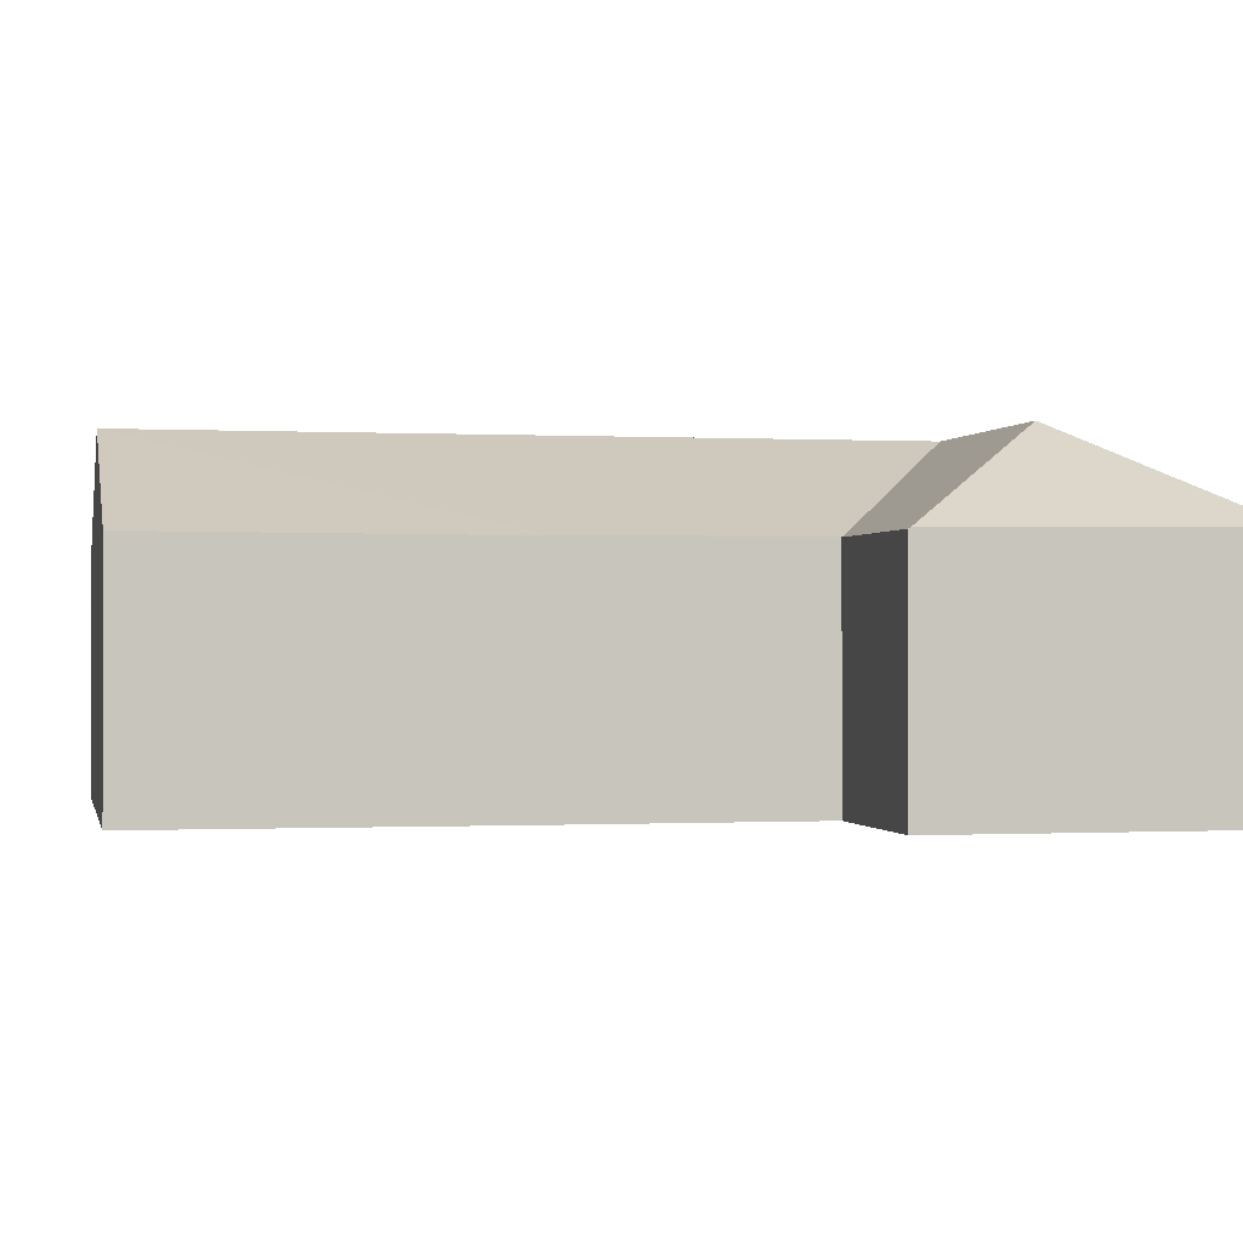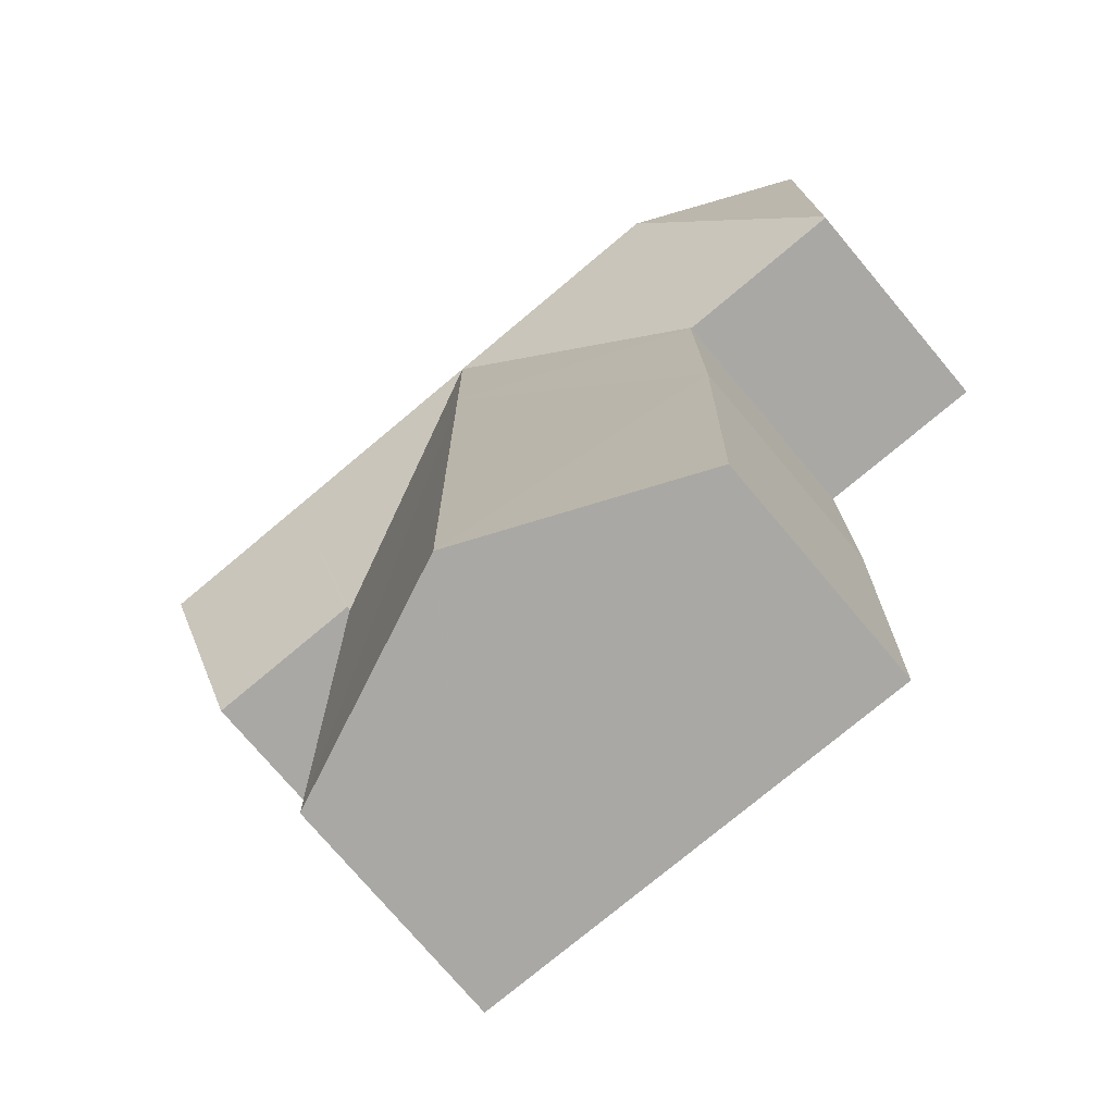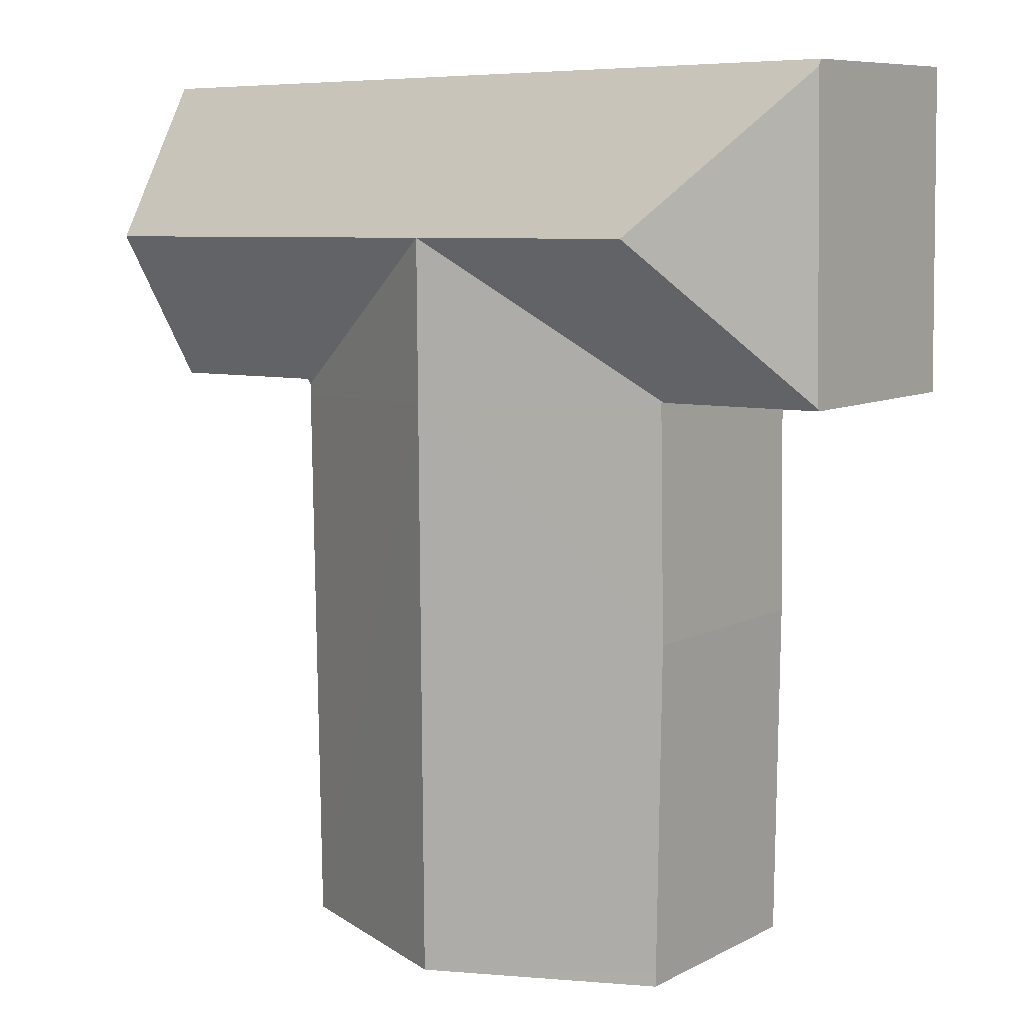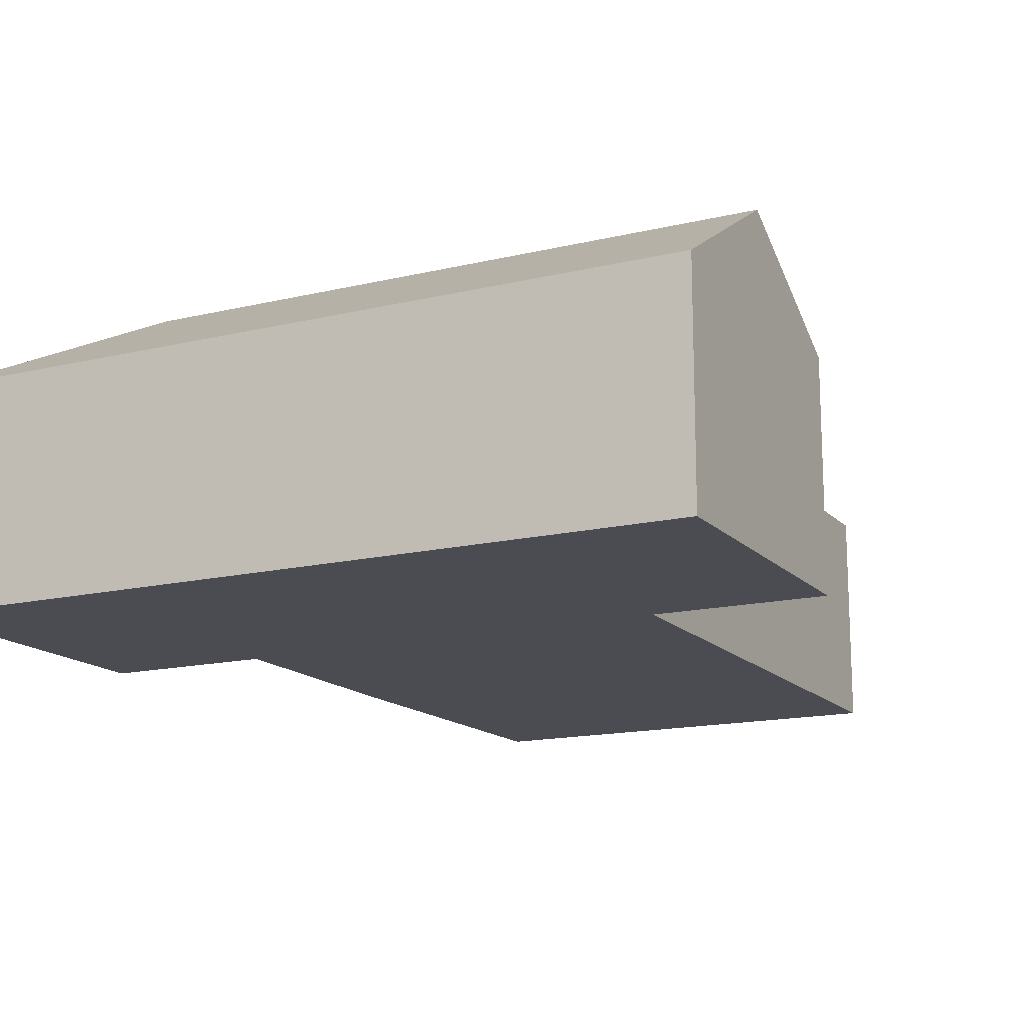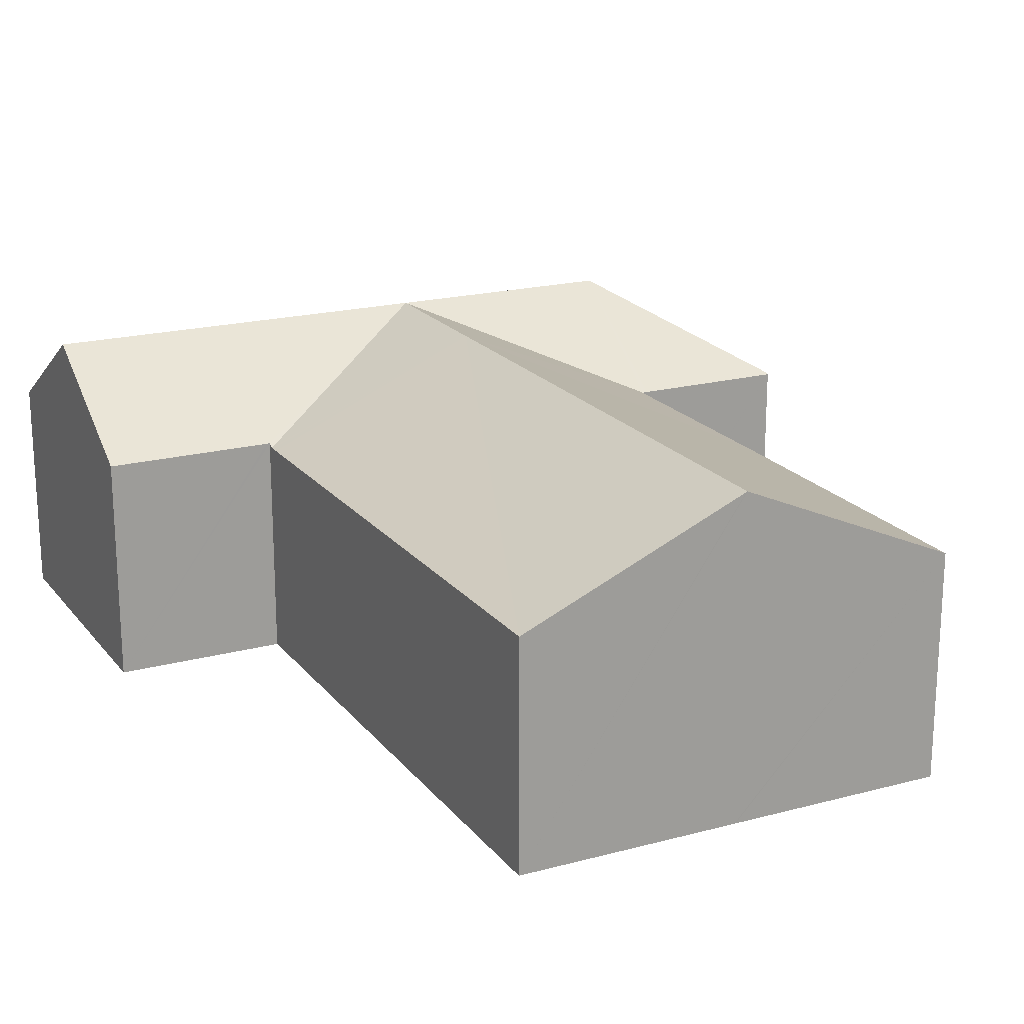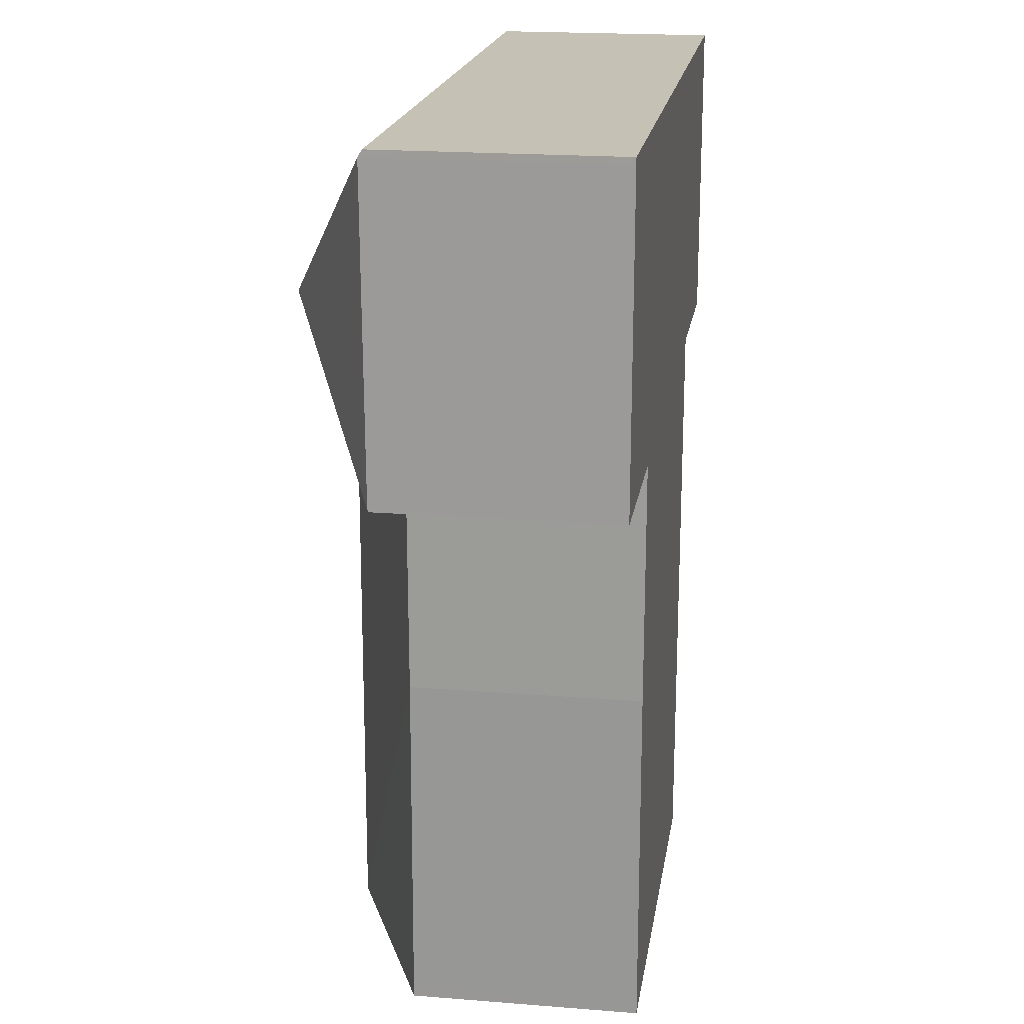
<metadata>
{"format":"obj","ext":"obj","renderer":"f3d","projection":"perspective","resolution":1024,"background":"white","views":[{"elev":-0.4,"azim":-101.3,"up":"+Y"},{"elev":-74.5,"azim":-140.0,"up":"+Z"},{"elev":8.6,"azim":-143.1,"up":"+Z"},{"elev":-15.3,"azim":27.8,"up":"+Y"},{"elev":19.5,"azim":154.2,"up":"+Y"},{"elev":19.6,"azim":-81.5,"up":"+Z"}]}
</metadata>
<code>
v  4.352 8.991 4.345
v  0.001 6.377 0.057
v  0.128 6.455 8.631
v  22.23 8.991 4.078
v  17.54 6.342 8.56
v  22.29 6.342 8.489
v  17.48 8.991 4.149
v  17.4 6.342 8.562
v  17.15 6.342 8.566
v  10.07 6.342 8.671
v  11.02 8.991 4.245
v  4.702 6.342 8.751
v  4.56 8.991 4.342
v  4.558 6.342 8.754
v  0.131 6.342 8.82
v  17.31 6.422 -0.126
v  17.31 6.324 -0.291
v  17.41 6.422 -0.128
v  22.16 6.422 -0.199
v  10.98 8.991 -0.266
v  17.31 6.324 -0.36
v  17.31 6.325 -0.618
v  17.07 6.325 -16.46
v  10.87 8.991 -16.39
v  10.91 8.974 -16.39
v  4.762 6.366 -0.072
v  4.706 6.342 -0.071
v  4.761 6.366 -0.173
v  4.663 6.324 -6.668
v  4.763 6.365 -15.92
v  4.767 6.368 -16.32
v  4.561 6.342 -0.069
v  0 6.343 3.884e-16
v  4.767 9.992e-16 -16.32
v  4.663 4.083e-16 -6.668
v  4.763 9.749e-16 -15.92
v  4.761 1.059e-17 -0.173
v  4.762 4.409e-18 -0.072
v  0 0 0
v  0.001 -3.49e-18 0.057
v  0.128 -5.285e-16 8.631
v  0.131 -5.401e-16 8.82
v  4.706 4.348e-18 -0.071
v  4.561 4.225e-18 -0.069
v  22.16 1.219e-17 -0.199
v  17.31 7.715e-18 -0.126
v  17.41 7.838e-18 -0.128
v  17.07 1.008e-15 -16.46
v  10.91 1.004e-15 -16.39
v  10.87 1.004e-15 -16.39
v  4.558 -5.36e-16 8.754
v  4.702 -5.358e-16 8.751
v  10.07 -5.309e-16 8.671
v  17.15 -5.245e-16 8.566
v  17.4 -5.243e-16 8.562
v  17.54 -5.241e-16 8.56
v  22.29 -5.198e-16 8.489
v  22.23 -2.497e-16 4.078
v  17.31 3.784e-17 -0.618
v  17.31 1.782e-17 -0.291
v  17.31 2.204e-17 -0.36
g defaultobject
f 1 2 3
f 4 5 6
f 5 4 7
f 5 7 8
f 8 7 9
f 9 7 10
f 10 7 11
f 10 11 12
f 12 11 13
f 12 13 14
f 14 13 15
f 15 13 1
f 15 1 3
f 11 16 17
f 18 4 19
f 4 18 7
f 7 18 16
f 7 16 11
f 17 20 11
f 20 17 21
f 20 21 22
f 20 22 23
f 20 23 24
f 24 23 25
f 11 26 27
f 26 11 20
f 26 20 28
f 28 20 29
f 29 20 24
f 29 24 30
f 30 24 31
f 2 32 33
f 32 2 1
f 32 1 27
f 27 1 11
f 11 1 13
f 34 30 31
f 30 34 29
f 29 34 35
f 35 34 36
f 35 28 29
f 28 35 37
f 28 37 26
f 26 37 38
f 39 2 33
f 2 39 3
f 3 39 40
f 3 40 41
f 3 41 15
f 15 41 42
f 38 27 26
f 27 38 32
f 32 38 33
f 33 38 43
f 33 43 44
f 33 44 39
f 45 18 19
f 18 45 16
f 16 45 46
f 46 45 47
f 48 25 23
f 25 48 24
f 24 48 31
f 31 48 49
f 31 49 50
f 31 50 34
f 42 14 15
f 14 42 51
f 14 51 12
f 12 51 10
f 10 51 52
f 10 52 53
f 10 53 9
f 9 53 54
f 9 54 8
f 8 54 5
f 5 54 6
f 6 54 55
f 6 55 56
f 6 56 57
f 57 4 6
f 4 57 19
f 19 57 45
f 45 57 58
f 46 17 16
f 17 46 21
f 21 46 22
f 22 46 23
f 23 46 48
f 48 46 59
f 59 46 60
f 59 60 61
f 58 47 45
f 47 58 57
f 47 57 56
f 47 56 46
f 59 50 48
f 50 59 46
f 50 46 56
f 50 56 55
f 50 55 54
f 50 54 53
f 50 53 34
f 34 53 36
f 36 53 38
f 38 53 52
f 36 38 37
f 36 37 35
f 38 52 43
f 43 52 44
f 44 52 39
f 39 52 51
f 39 51 40
f 40 51 42
f 40 42 41

</code>
